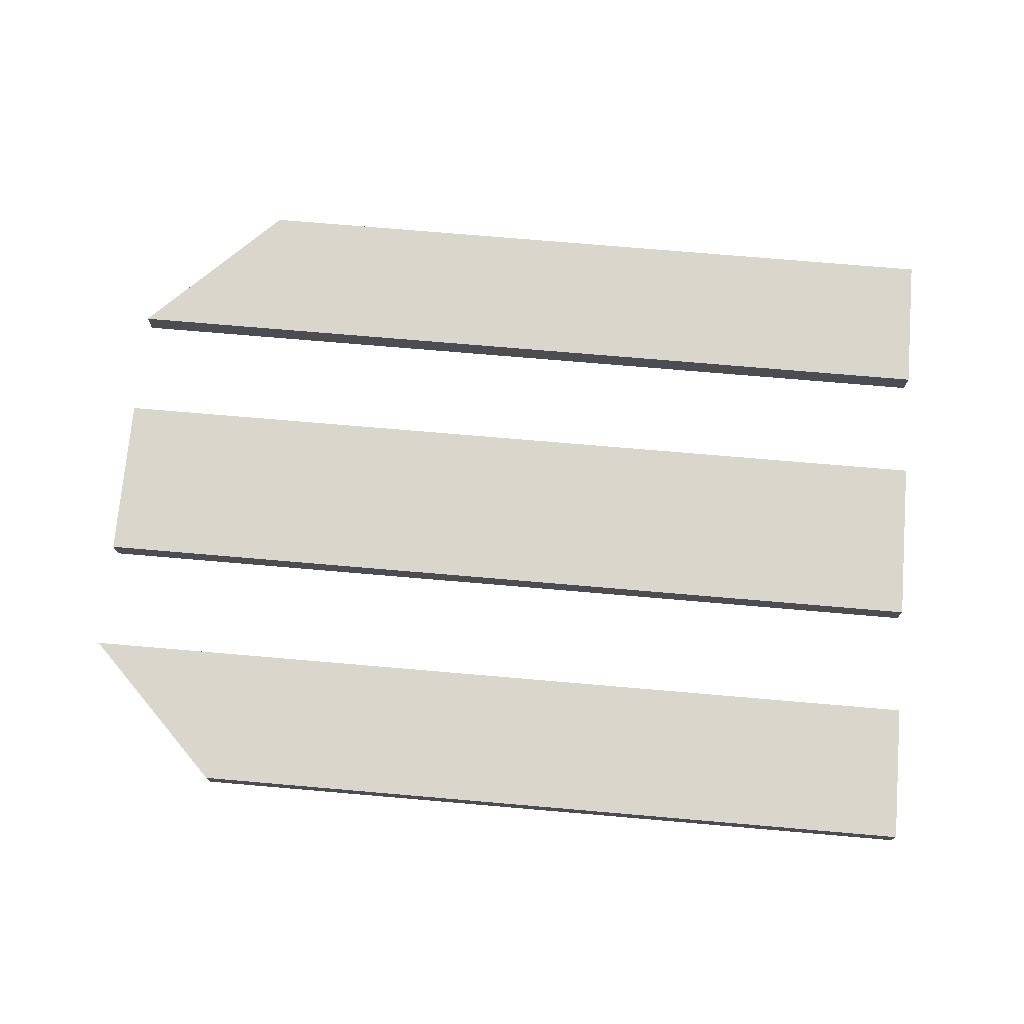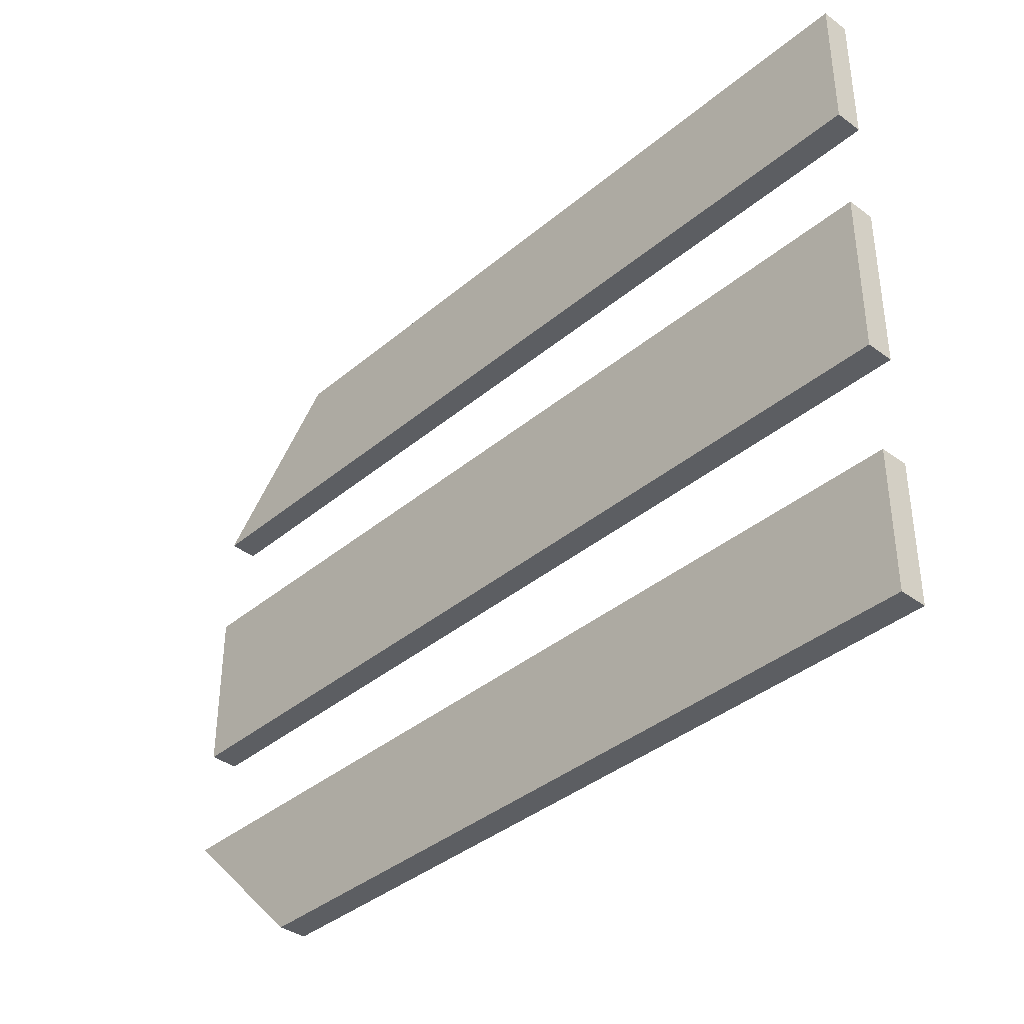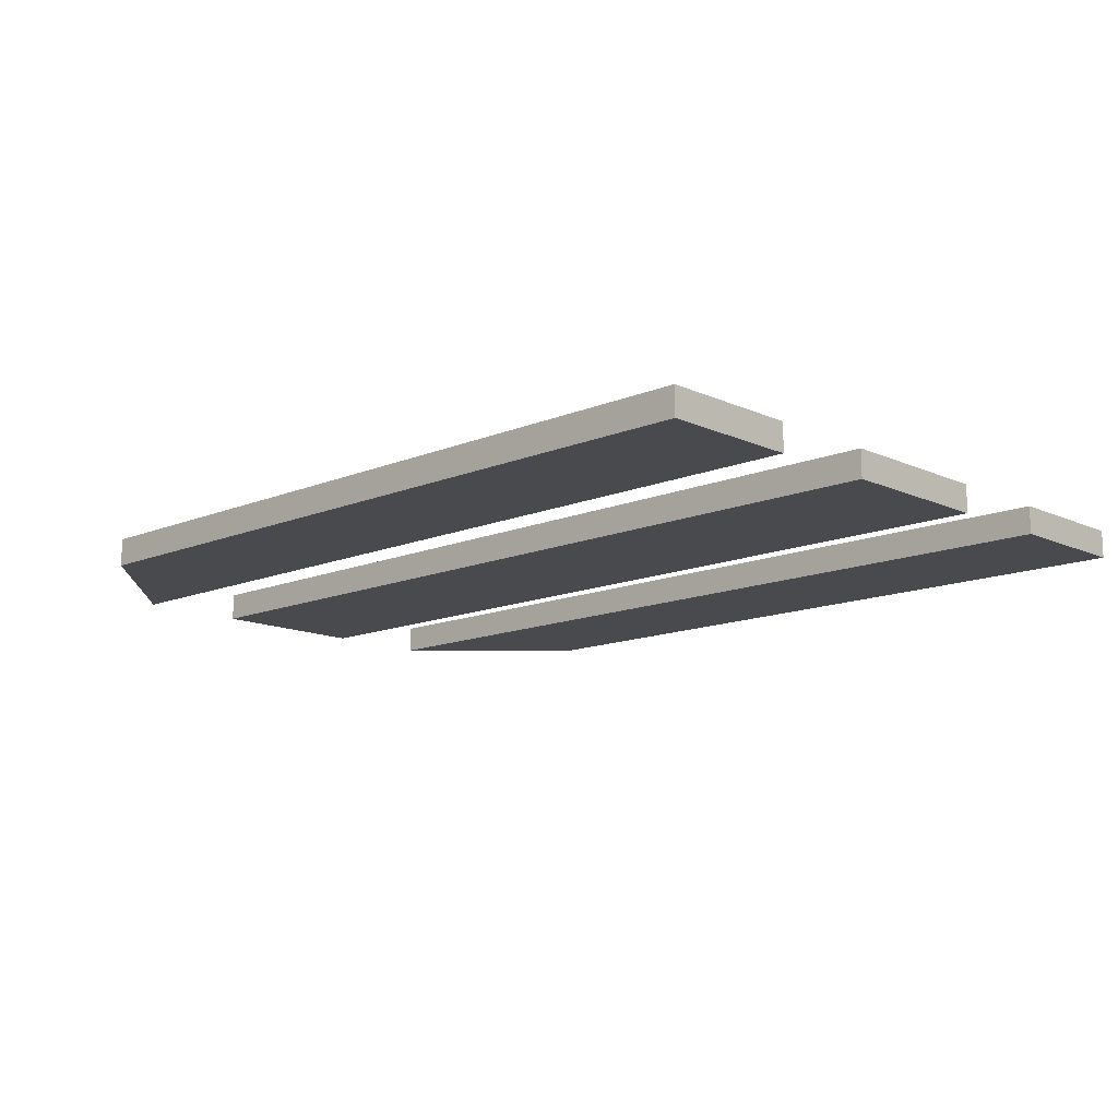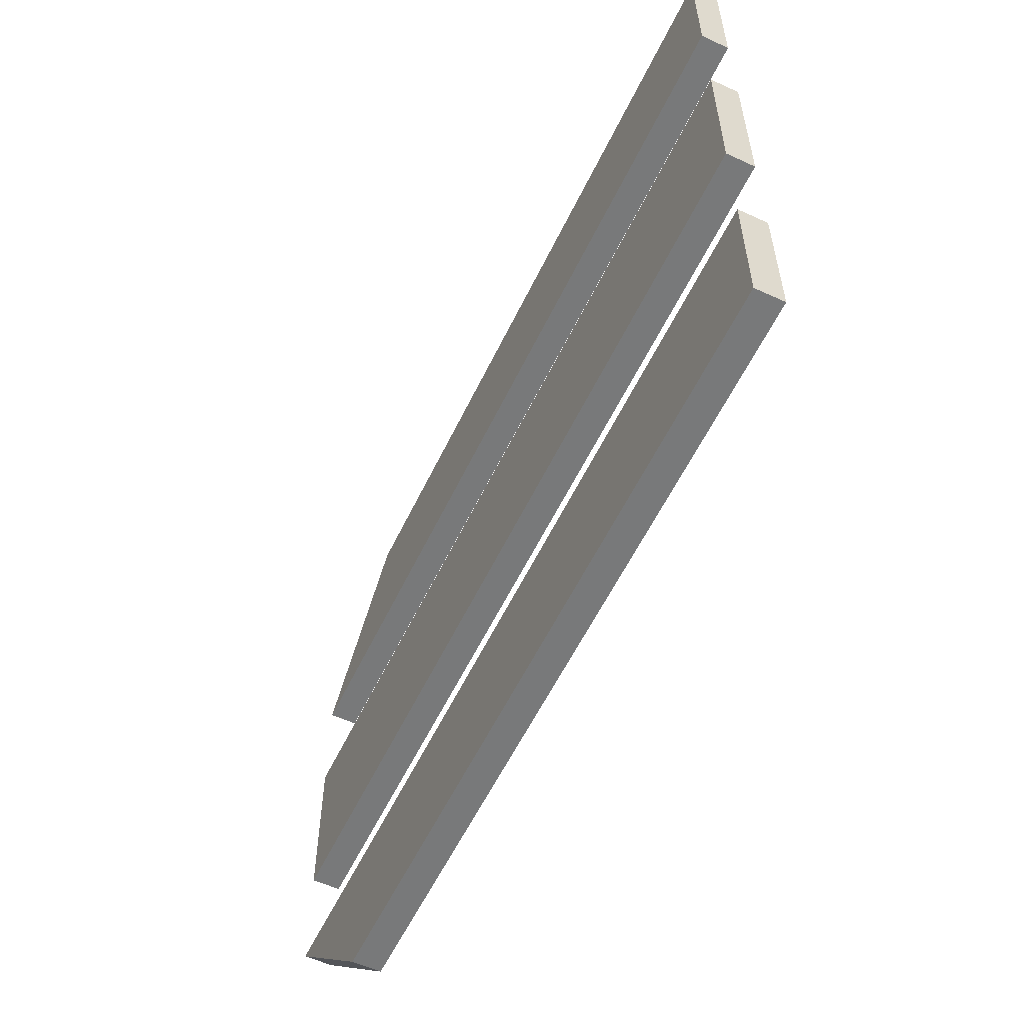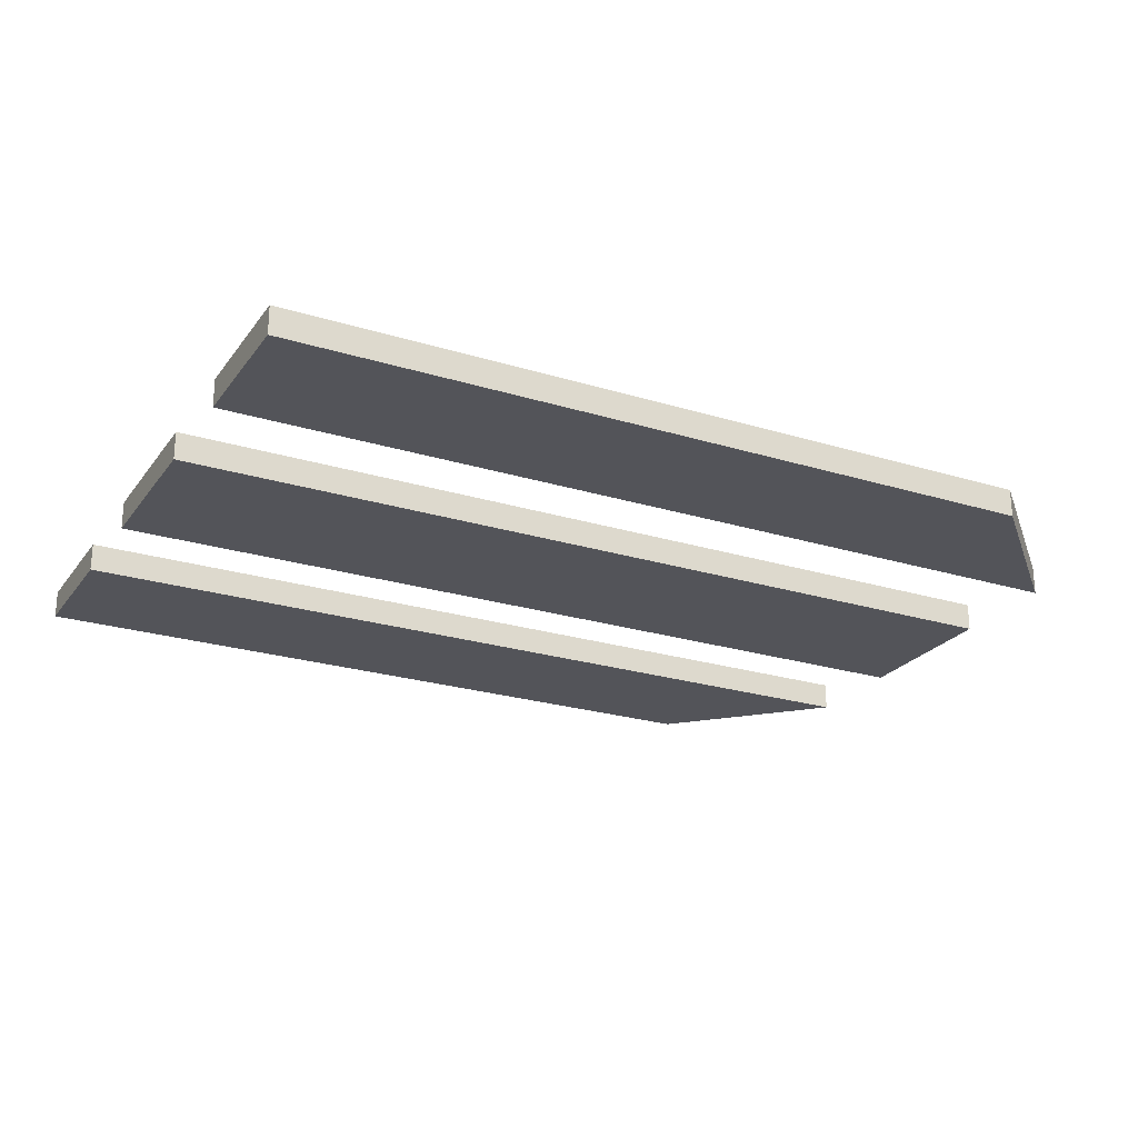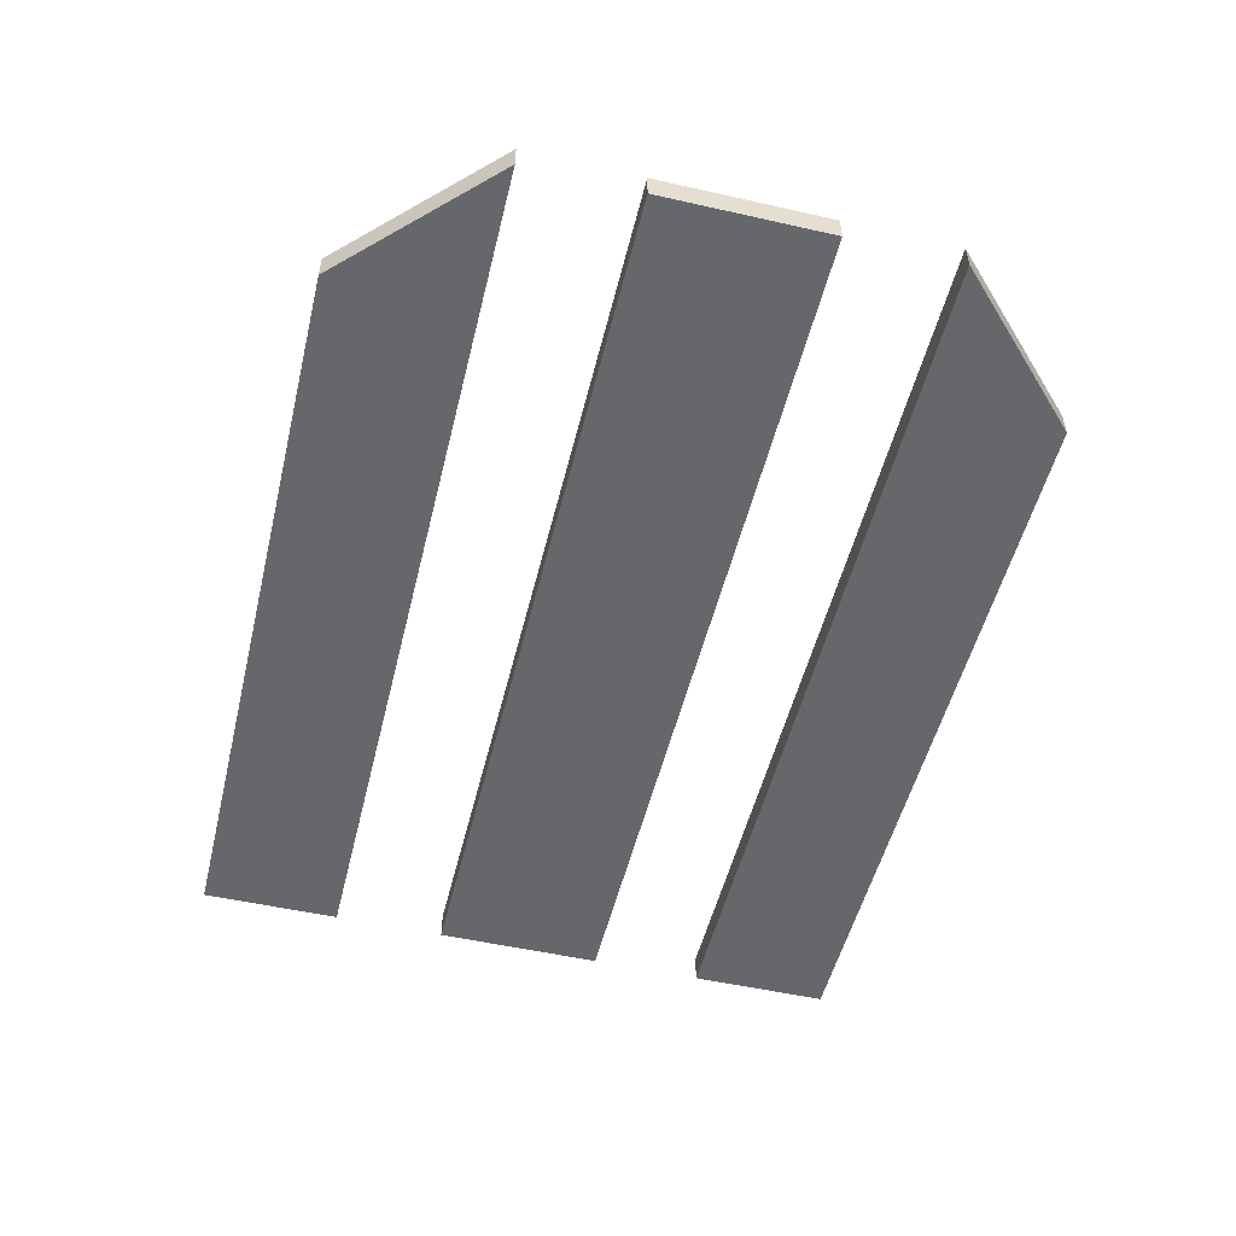
<metadata>
{"format":"obj","ext":"obj","renderer":"f3d","projection":"perspective","resolution":1024,"background":"white","views":[{"elev":73.5,"azim":-175.1,"up":"+Z"},{"elev":-37.7,"azim":-133.2,"up":"+Y"},{"elev":-13.1,"azim":-136.3,"up":"+Z"},{"elev":-57.7,"azim":-115.5,"up":"+Y"},{"elev":-23.8,"azim":-27.2,"up":"+Z"},{"elev":-52.1,"azim":76.3,"up":"+Z"}]}
</metadata>
<code>
v -840 -2224 552
v -840 -2184 544
v -840 -2224 544
v -840 -2184 552
v -840 -2304 552
v -840 -2256 544
v -840 -2304 544
v -840 -2256 552
v -840 -2376 552
v -840 -2336 544
v -840 -2376 544
v -840 -2336 552
v -584 -2256 552
v -584 -2304 544
v -584 -2256 544
v -584 -2304 552
v -616 -2304 544
v -616 -2304 552
v -616 -2256 544
v -616 -2256 552
v -584 -2224 552
v -616 -2224 544
v -584 -2224 544
v -616 -2224 552
v -624 -2184 544
v -624 -2184 552
v -616 -2192 552
v -616 -2192 544
v -616 -2336 544
v -584 -2336 552
v -584 -2336 544
v -616 -2336 552
v -624 -2376 552
v -624 -2376 544
v -616 -2368 544
v -616 -2368 552
f 1 2 3
f 1 4 2
f 5 6 7
f 5 8 6
f 9 10 11
f 9 12 10
f 13 14 15
f 13 16 14
f 16 17 14
f 16 18 17
f 17 5 7
f 17 18 5
f 19 13 15
f 19 20 13
f 8 19 6
f 8 20 19
f 21 22 23
f 21 24 22
f 22 1 3
f 22 24 1
f 4 25 2
f 4 26 25
f 27 24 21
f 1 26 4
f 1 27 26
f 1 24 27
f 23 22 28
f 28 2 25
f 28 3 2
f 28 22 3
f 26 23 25
f 26 21 23
f 20 16 13
f 20 18 16
f 5 20 8
f 5 18 20
f 17 15 14
f 17 19 15
f 6 17 7
f 6 19 17
f 29 30 31
f 29 32 30
f 12 29 10
f 12 32 29
f 33 11 34
f 33 9 11
f 35 29 31
f 10 34 11
f 10 35 34
f 10 29 35
f 30 32 36
f 36 9 33
f 36 12 9
f 36 32 12
f 30 34 31
f 30 33 34

</code>
